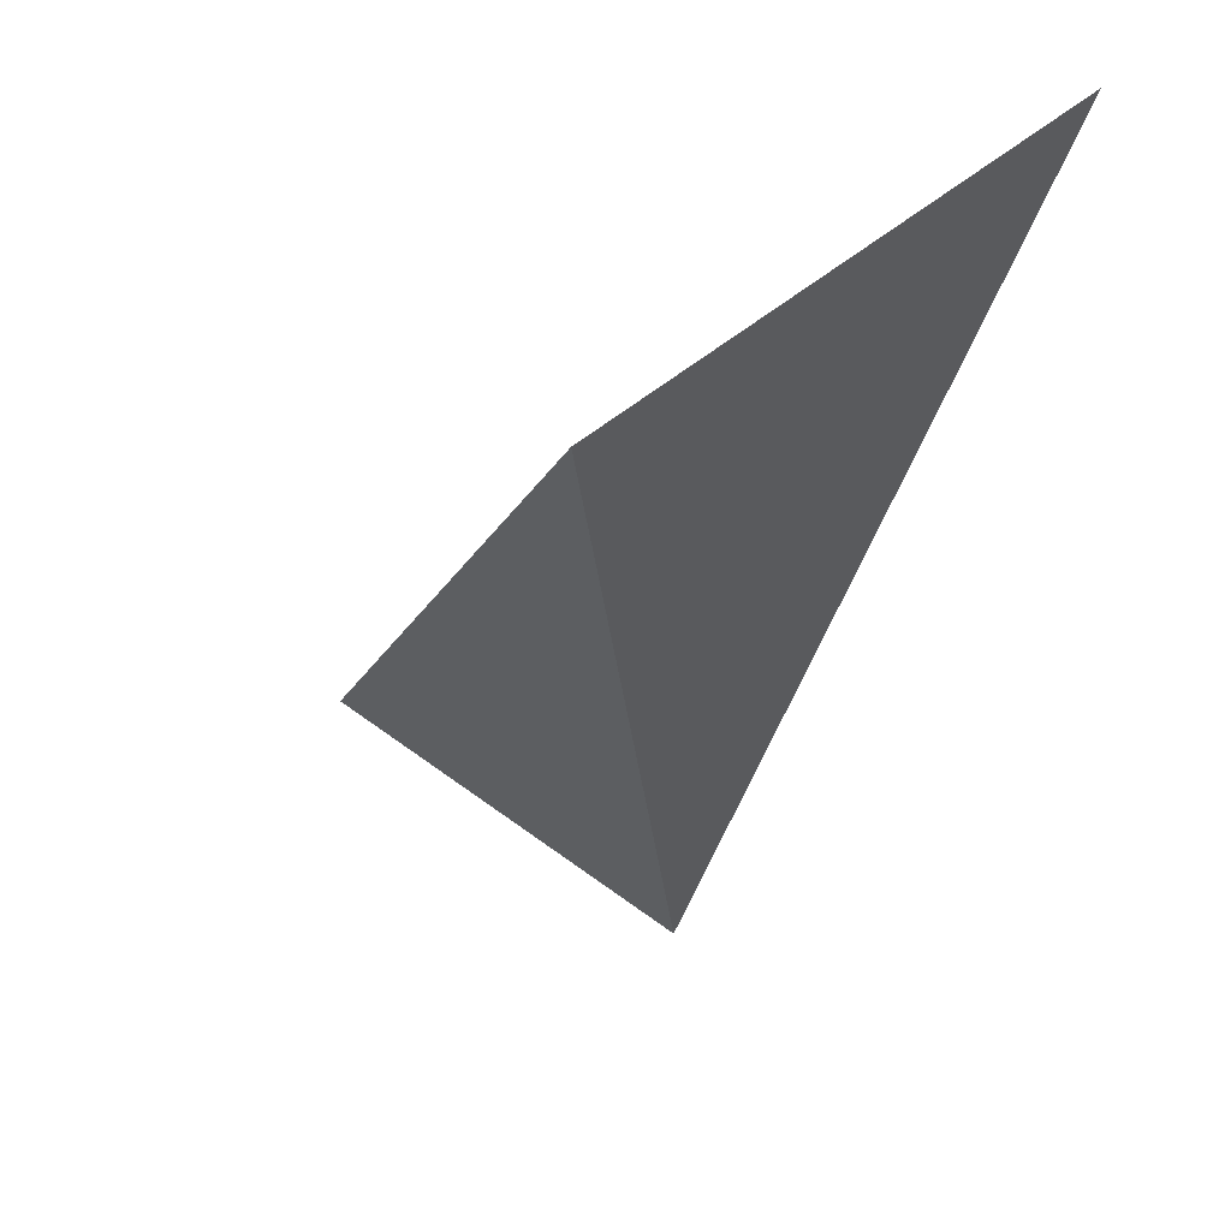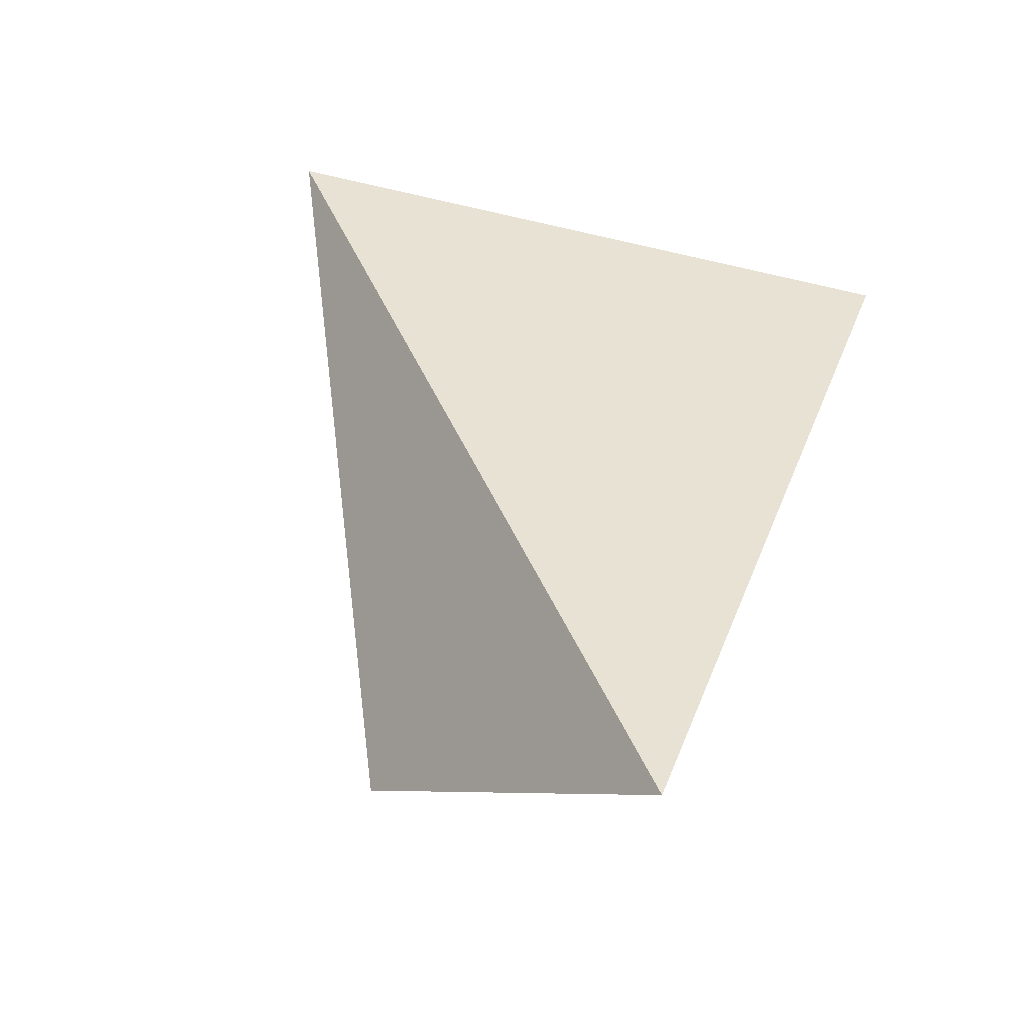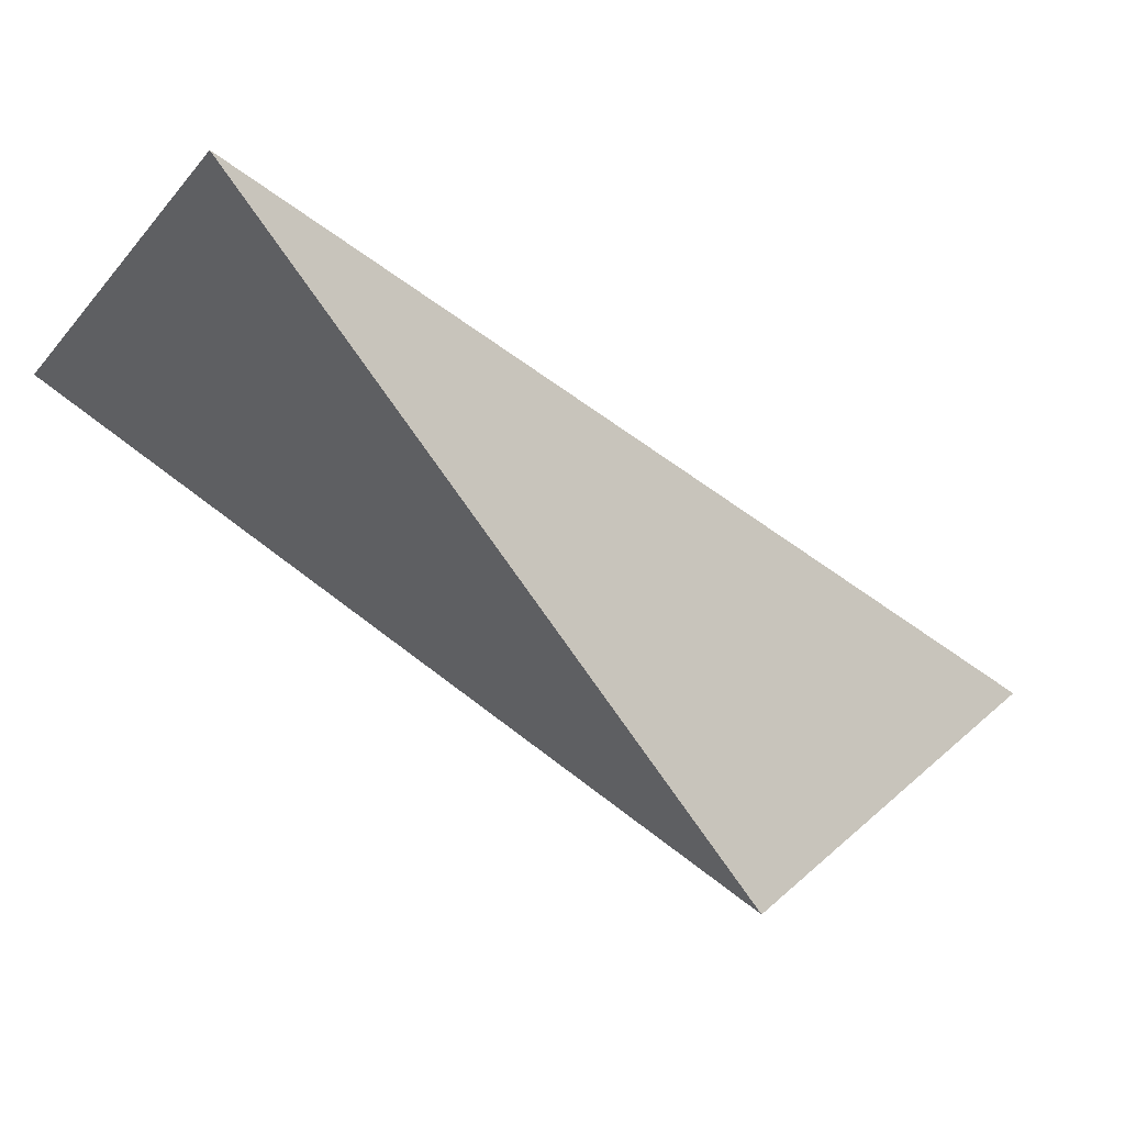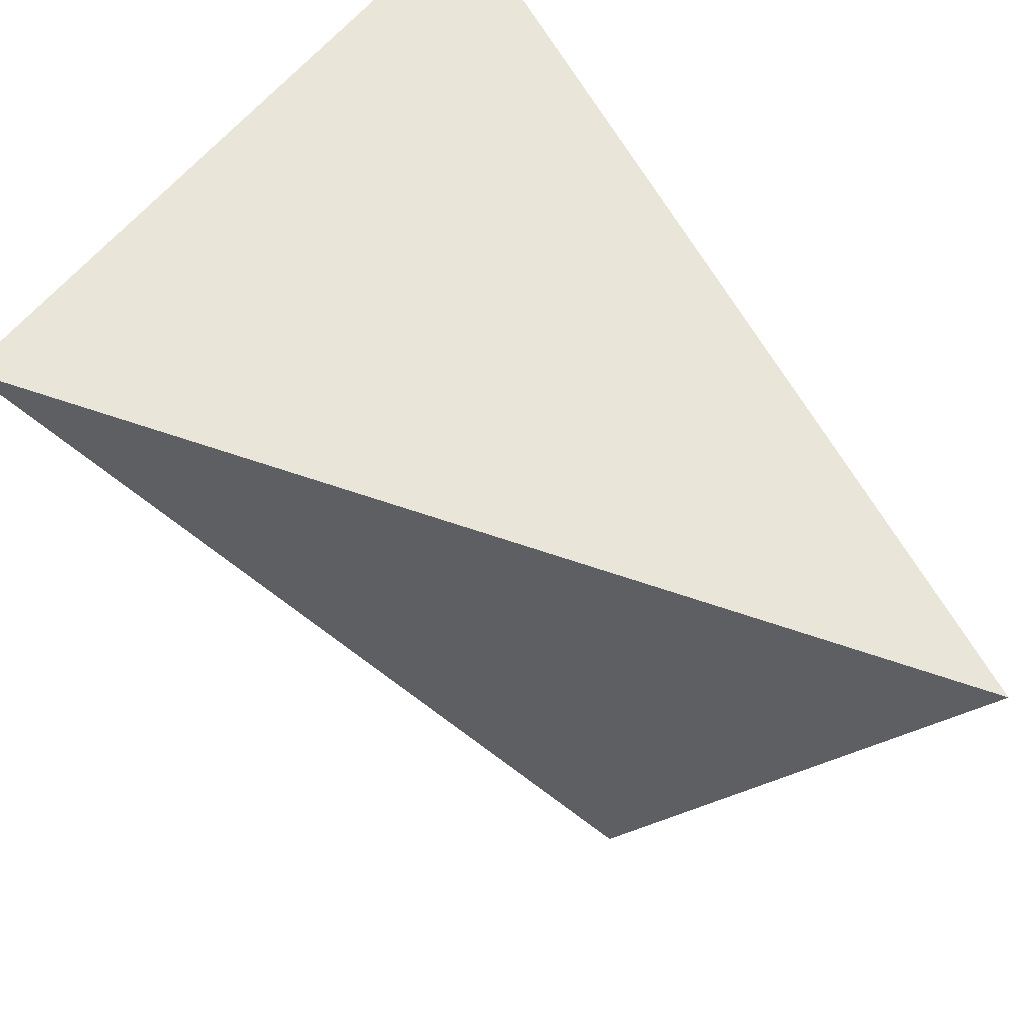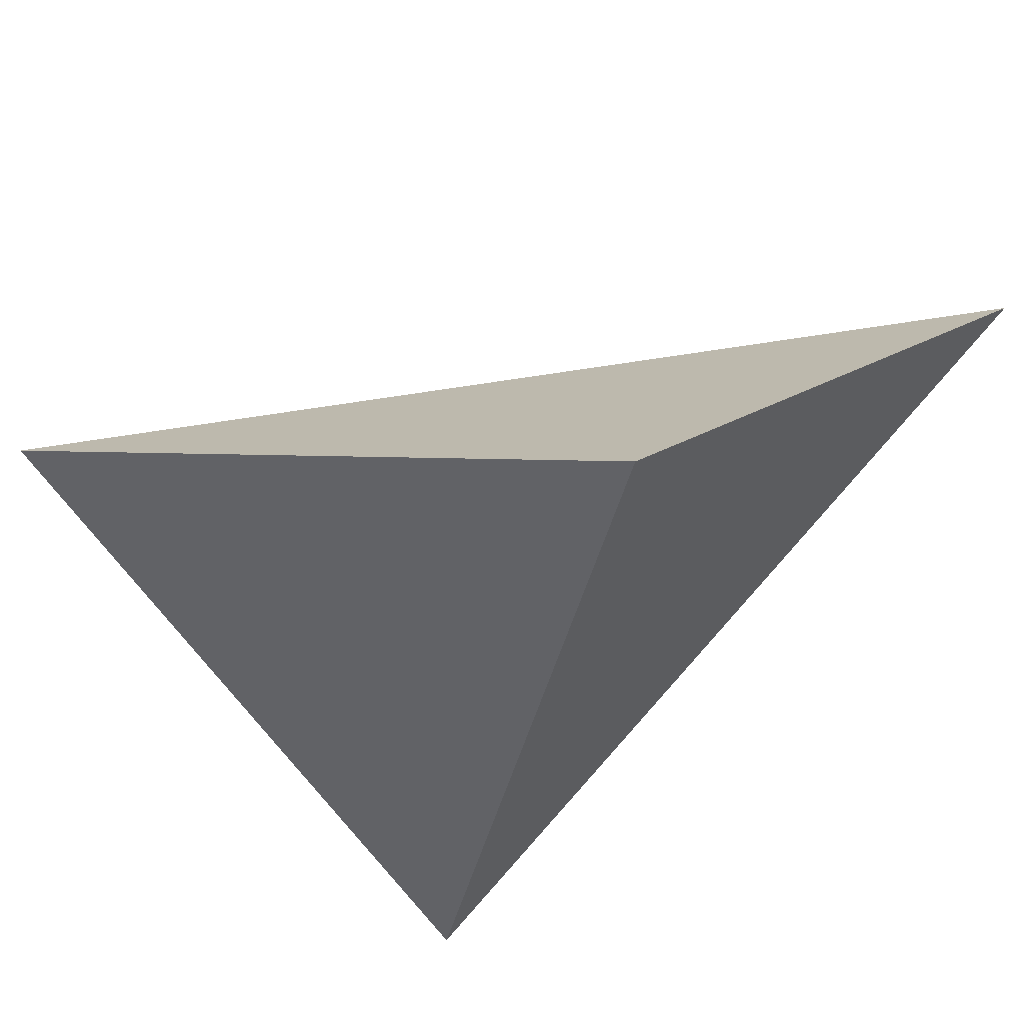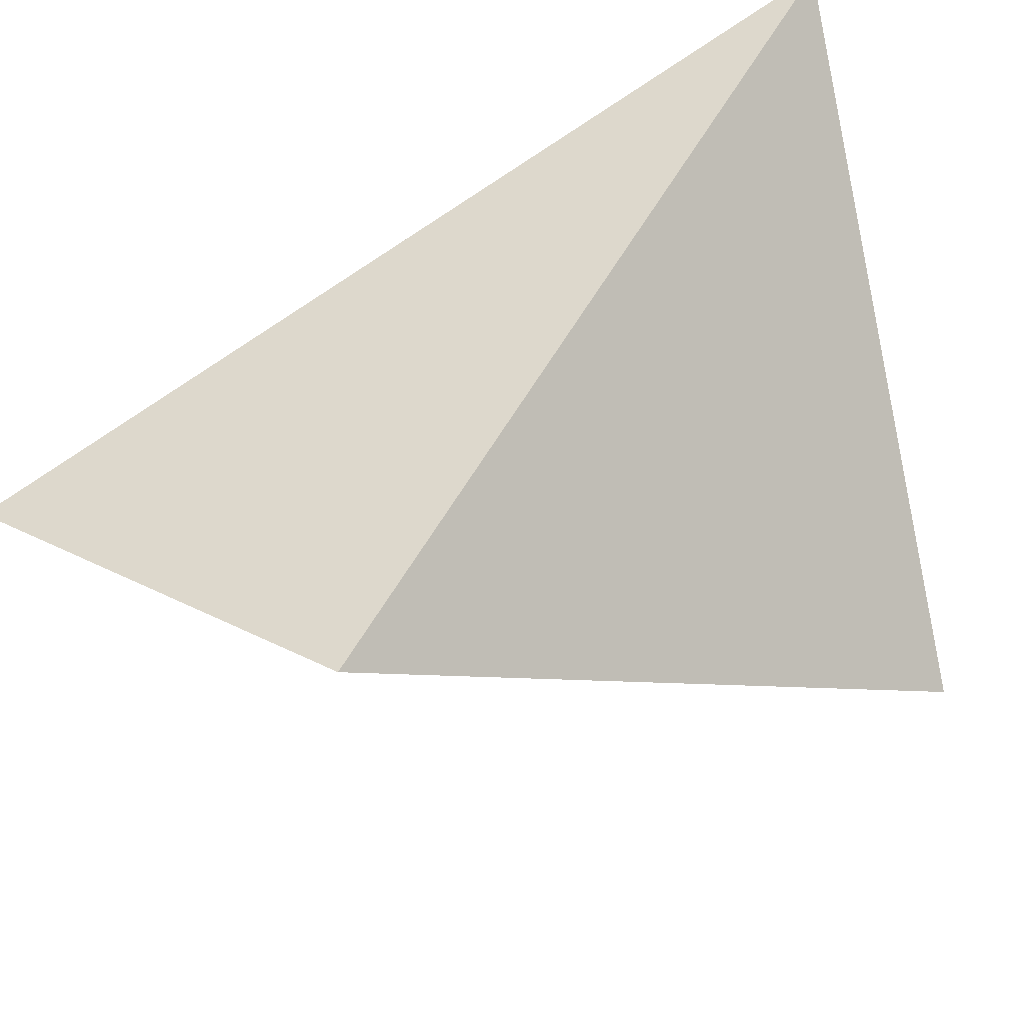
<metadata>
{"format":"obj","ext":"obj","renderer":"f3d","projection":"perspective","resolution":1024,"background":"white","views":[{"elev":26.2,"azim":-60.4,"up":"+Y"},{"elev":-67.6,"azim":-26.7,"up":"+Y"},{"elev":-22.1,"azim":-100.5,"up":"+Z"},{"elev":40.8,"azim":-42.7,"up":"+Z"},{"elev":-74.4,"azim":-45.1,"up":"+Z"},{"elev":-78.8,"azim":110.4,"up":"+Z"}]}
</metadata>
<code>
v 0.851 2.905 0.6606
v 0.4888 2.309 0.07172
v 0.6751 2.025 0.3395
v 0.1649 2.785 0.5243
f 2 1 3
f 3 1 4
f 4 1 2
f 4 2 3

</code>
